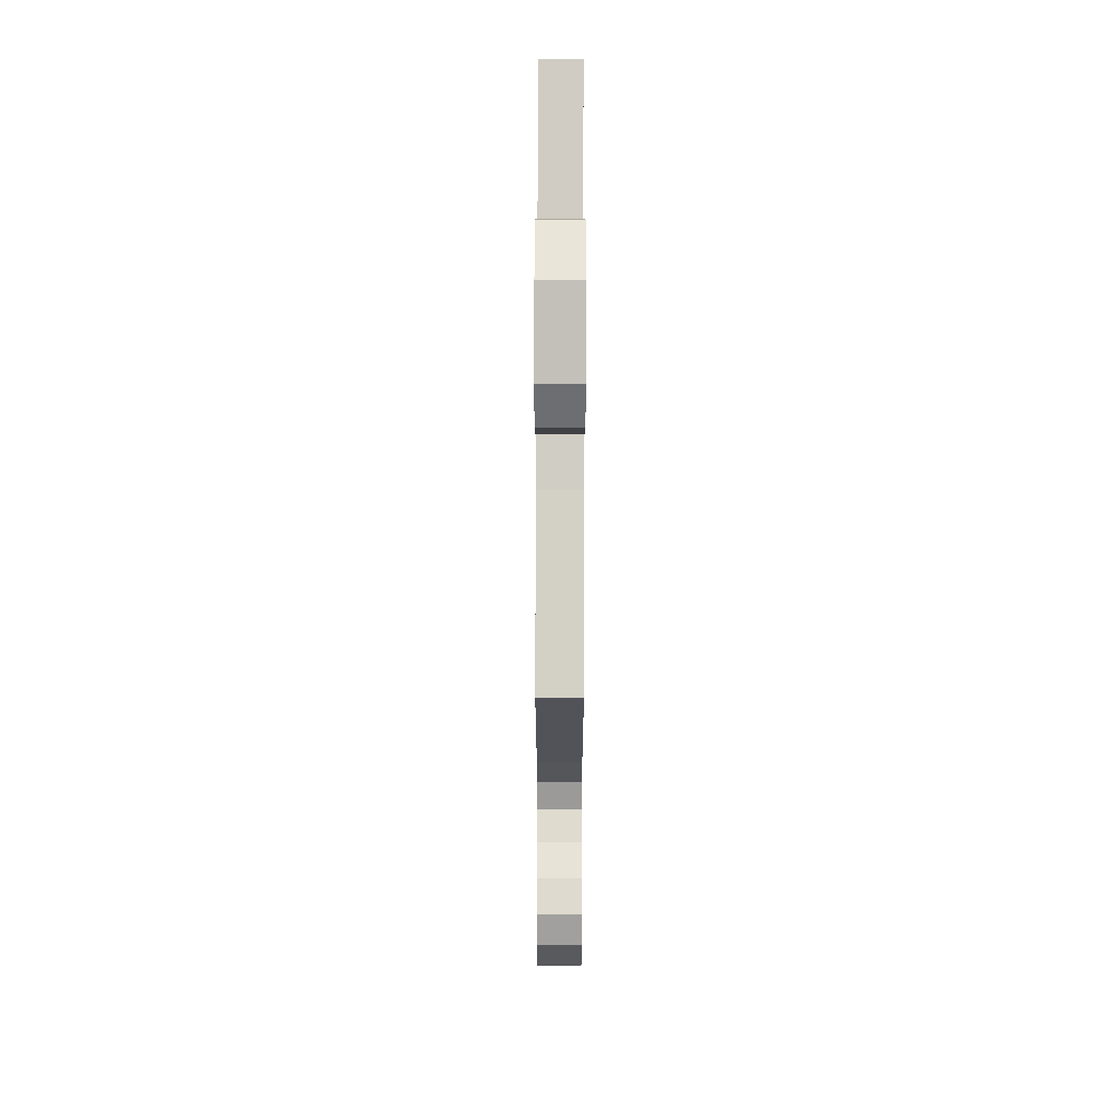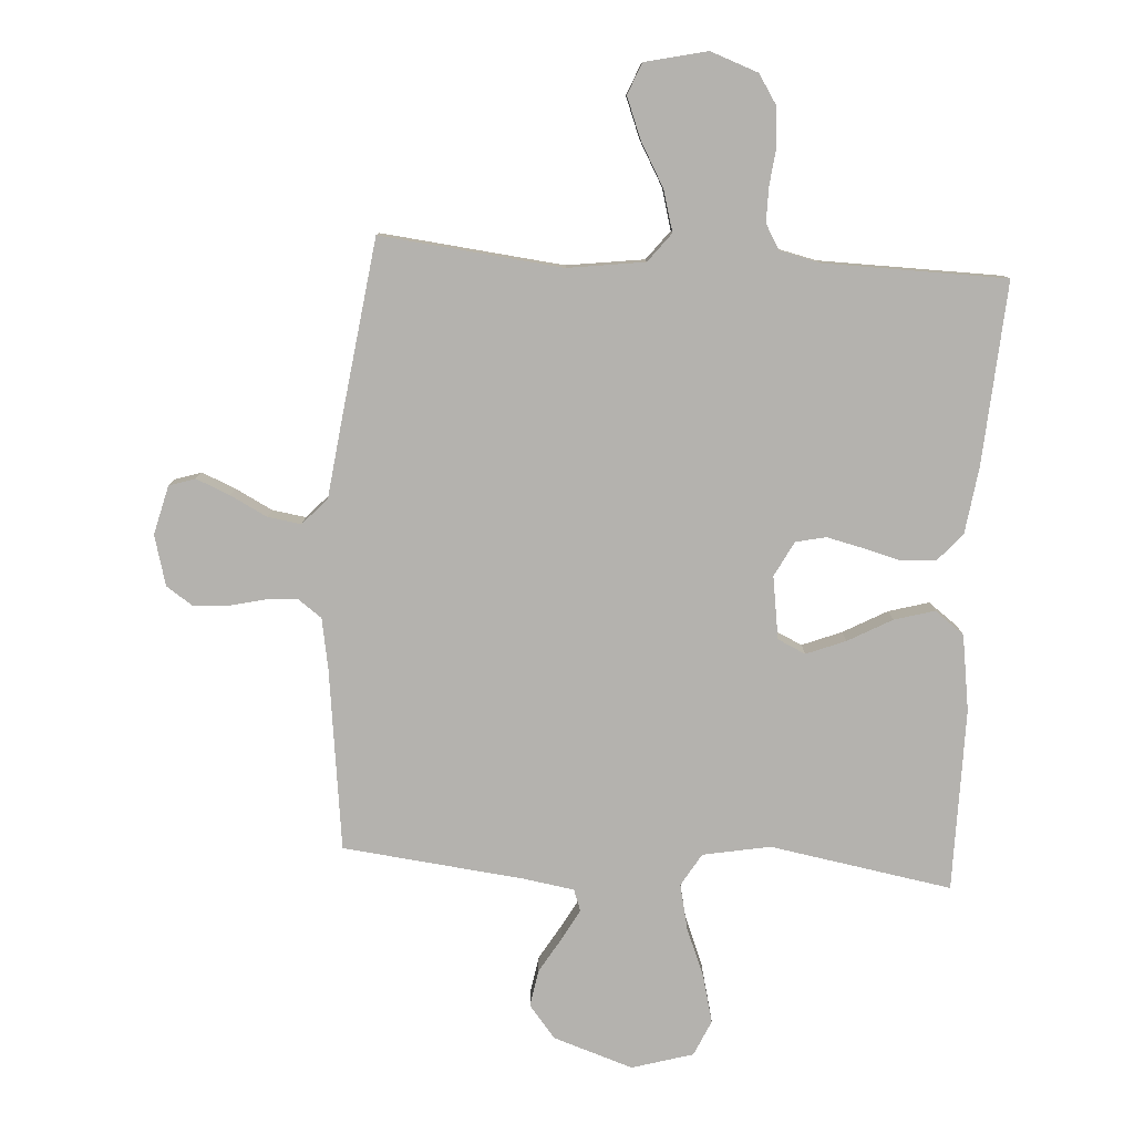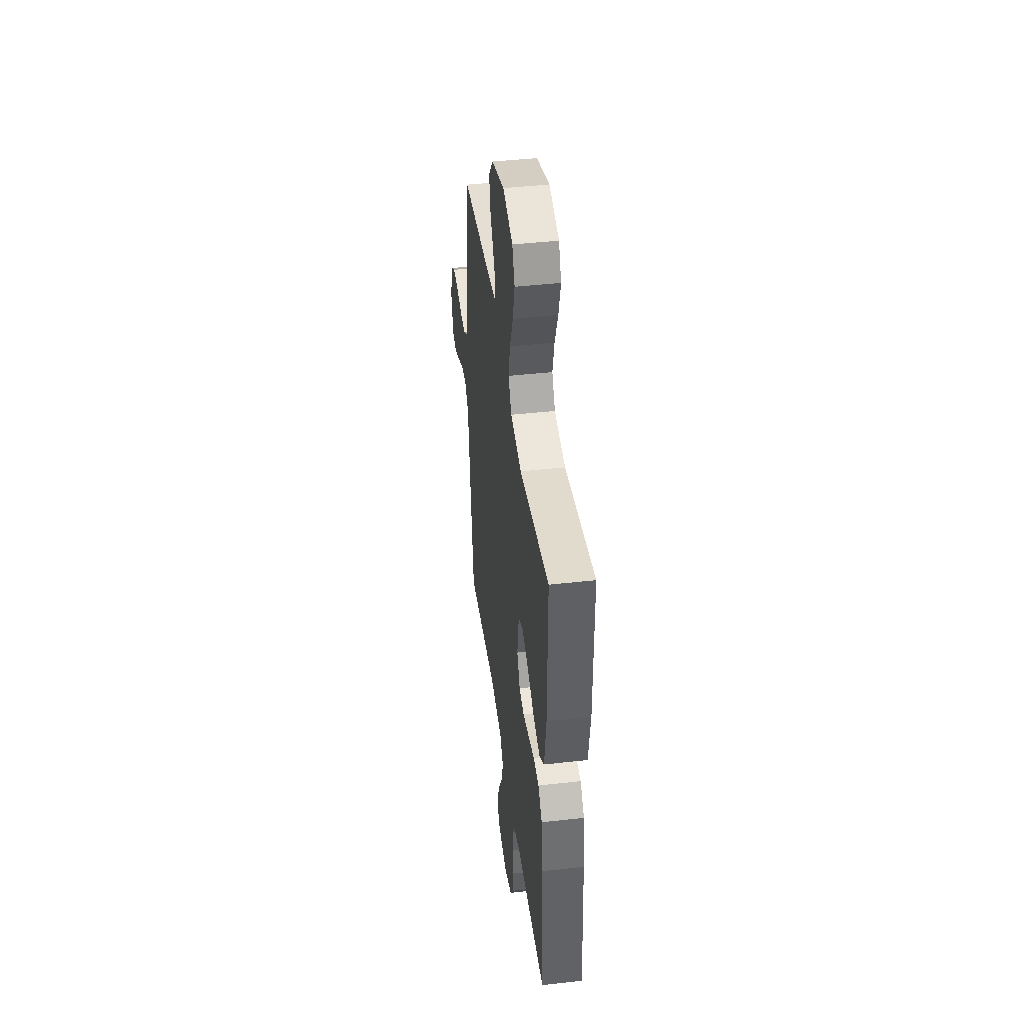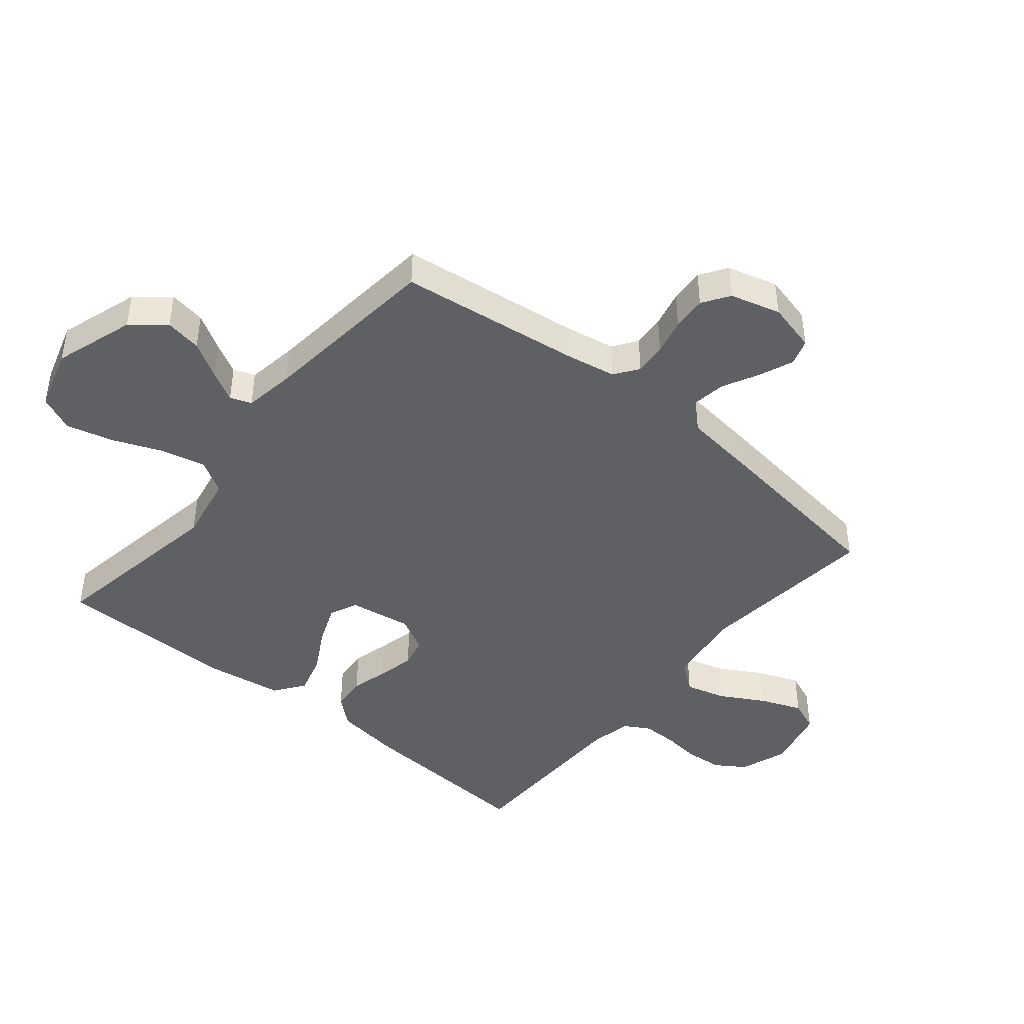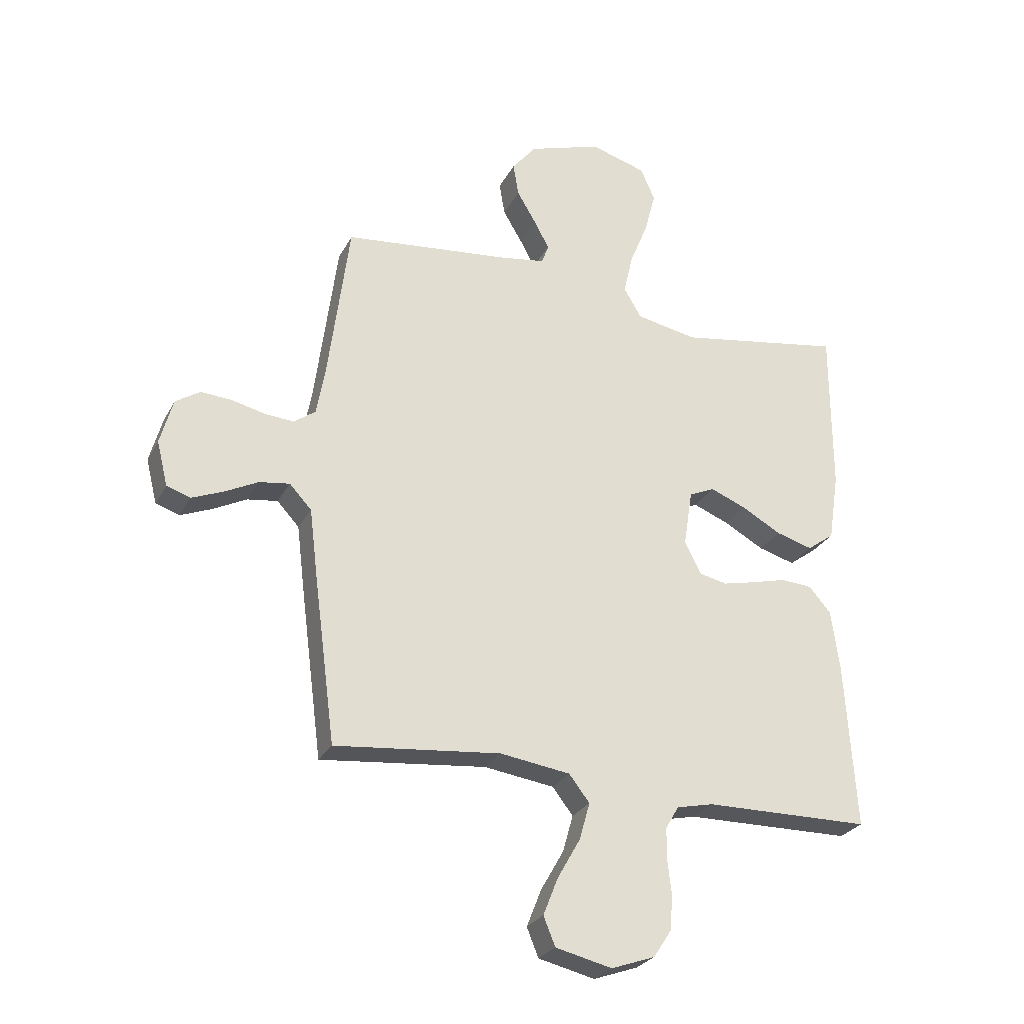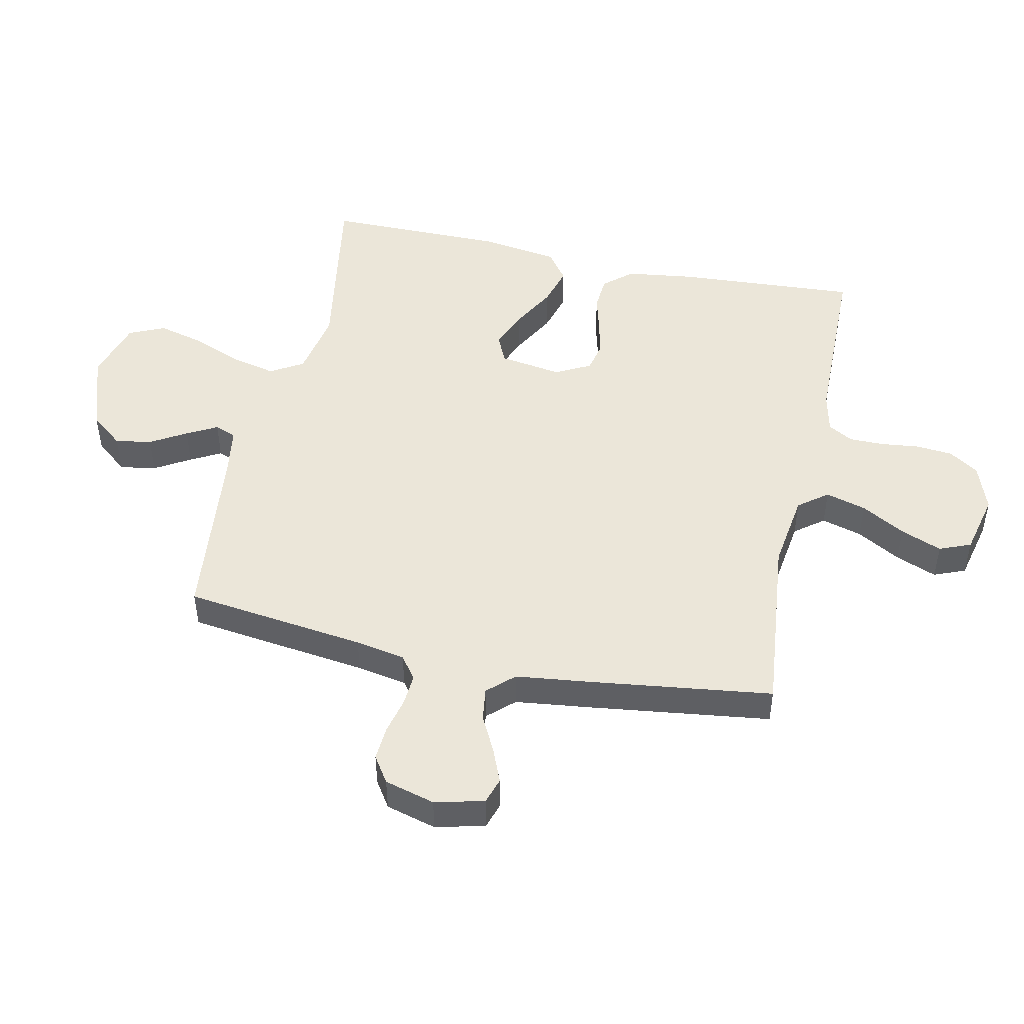
<metadata>
{"format":"obj","ext":"obj","renderer":"f3d","projection":"perspective","resolution":1024,"background":"white","views":[{"elev":74.8,"azim":90.1,"up":"+Z"},{"elev":-79.7,"azim":176.1,"up":"+Y"},{"elev":43.6,"azim":-97.6,"up":"+Z"},{"elev":-44.0,"azim":50.5,"up":"+Y"},{"elev":-27.1,"azim":157.2,"up":"+Z"},{"elev":48.1,"azim":102.1,"up":"+Y"}]}
</metadata>
<code>
v 0.5 0.07 0.5
v 0.539 0.07 0.2
v 0.554 0.07 0.118
v 0.593 0.07 0.09
v 0.646 0.07 0.094
v 0.705 0.07 0.108
v 0.762 0.07 0.112
v 0.806 0.07 0.083
v 0.829 0.07 0
v 0.809 0.07 -0.081
v 0.766 0.07 -0.095
v 0.71 0.07 -0.072
v 0.649 0.07 -0.041
v 0.594 0.07 -0.033
v 0.554 0.07 -0.076
v 0.539 0.07 -0.2
v 0.5 0.07 -0.5
v 0.2 0.07 -0.469
v 0.073 0.07 -0.487
v 0.036 0.07 -0.535
v 0.055 0.07 -0.602
v 0.096 0.07 -0.674
v 0.123 0.07 -0.742
v 0.102 0.07 -0.794
v 0 0.07 -0.818
v -0.079 0.07 -0.79
v -0.111 0.07 -0.741
v -0.116 0.07 -0.68
v -0.109 0.07 -0.617
v -0.109 0.07 -0.56
v -0.133 0.07 -0.519
v -0.2 0.07 -0.504
v -0.5 0.07 -0.5
v -0.481 0.07 -0.2
v -0.466 0.07 -0.089
v -0.426 0.07 -0.043
v -0.37 0.07 -0.039
v -0.308 0.07 -0.055
v -0.247 0.07 -0.069
v -0.197 0.07 -0.058
v -0.167 0.07 0
v -0.183 0.07 0.103
v -0.229 0.07 0.124
v -0.294 0.07 0.098
v -0.366 0.07 0.058
v -0.432 0.07 0.039
v -0.481 0.07 0.075
v -0.5 0.07 0.2
v -0.5 0.07 0.5
v -0.2 0.07 0.45
v -0.089 0.07 0.471
v -0.057 0.07 0.525
v -0.074 0.07 0.599
v -0.107 0.07 0.68
v -0.127 0.07 0.757
v -0.101 0.07 0.816
v 0 0.07 0.846
v 0.132 0.07 0.803
v 0.176 0.07 0.749
v 0.166 0.07 0.689
v 0.131 0.07 0.63
v 0.104 0.07 0.58
v 0.117 0.07 0.545
v 0.2 0.07 0.532
v 0.5 0 0.5
v 0.539 0 0.2
v 0.554 0 0.118
v 0.593 0 0.09
v 0.646 0 0.094
v 0.705 0 0.108
v 0.762 0 0.112
v 0.806 0 0.083
v 0.829 0 0
v 0.809 0 -0.081
v 0.766 0 -0.095
v 0.71 0 -0.072
v 0.649 0 -0.041
v 0.594 0 -0.033
v 0.554 0 -0.076
v 0.539 0 -0.2
v 0.5 0 -0.5
v 0.2 0 -0.469
v 0.073 0 -0.487
v 0.036 0 -0.535
v 0.055 0 -0.602
v 0.096 0 -0.674
v 0.123 0 -0.742
v 0.102 0 -0.794
v 0 0 -0.818
v -0.079 0 -0.79
v -0.111 0 -0.741
v -0.116 0 -0.68
v -0.109 0 -0.617
v -0.109 0 -0.56
v -0.133 0 -0.519
v -0.2 0 -0.504
v -0.5 0 -0.5
v -0.481 0 -0.2
v -0.466 0 -0.089
v -0.426 0 -0.043
v -0.37 0 -0.039
v -0.308 0 -0.055
v -0.247 0 -0.069
v -0.197 0 -0.058
v -0.167 0 0
v -0.183 0 0.103
v -0.229 0 0.124
v -0.294 0 0.098
v -0.366 0 0.058
v -0.432 0 0.039
v -0.481 0 0.075
v -0.5 0 0.2
v -0.5 0 0.5
v -0.2 0 0.45
v -0.089 0 0.471
v -0.057 0 0.525
v -0.074 0 0.599
v -0.107 0 0.68
v -0.127 0 0.757
v -0.101 0 0.816
v 0 0 0.846
v 0.132 0 0.803
v 0.176 0 0.749
v 0.166 0 0.689
v 0.131 0 0.63
v 0.104 0 0.58
v 0.117 0 0.545
v 0.2 0 0.532
f 58 59 60 61
f 58 61 62
f 57 58 62
f 56 57 62 63
f 53 54 55 56
f 52 53 56 63
f 47 48 49 50
f 47 50 51
f 44 45 46 47
f 43 44 47 51
f 42 43 51 52
f 35 36 37 38
f 35 38 39
f 32 33 34 35
f 31 32 35 39
f 30 31 39 40
f 26 27 28 29
f 26 29 30
f 25 26 30
f 21 22 23 24
f 20 21 24 25
f 15 16 17 18
f 15 18 19
f 14 15 19
f 10 11 12 13
f 8 9 10 13
f 8 13 14
f 5 6 7 8
f 4 5 8 14
f 3 4 14 19
f 64 1 2
f 64 2 3 19
f 41 42 52 63
f 20 25 30 40
f 40 41 63 64
f 19 20 40 64
f 125 124 123 122
f 126 125 122
f 126 122 121
f 127 126 121 120
f 120 119 118 117
f 127 120 117 116
f 114 113 112 111
f 115 114 111
f 111 110 109 108
f 115 111 108 107
f 116 115 107 106
f 102 101 100 99
f 103 102 99
f 99 98 97 96
f 103 99 96 95
f 104 103 95 94
f 93 92 91 90
f 94 93 90
f 94 90 89
f 88 87 86 85
f 89 88 85 84
f 82 81 80 79
f 83 82 79
f 83 79 78
f 77 76 75 74
f 77 74 73 72
f 78 77 72
f 72 71 70 69
f 78 72 69 68
f 83 78 68 67
f 66 65 128
f 83 67 66 128
f 127 116 106 105
f 104 94 89 84
f 128 127 105 104
f 128 104 84 83
f 1 65 66 2
f 2 66 67 3
f 3 67 68 4
f 4 68 69 5
f 5 69 70 6
f 6 70 71 7
f 7 71 72 8
f 8 72 73 9
f 9 73 74 10
f 10 74 75 11
f 11 75 76 12
f 12 76 77 13
f 13 77 78 14
f 14 78 79 15
f 15 79 80 16
f 16 80 81 17
f 17 81 82 18
f 18 82 83 19
f 19 83 84 20
f 20 84 85 21
f 21 85 86 22
f 22 86 87 23
f 23 87 88 24
f 24 88 89 25
f 25 89 90 26
f 26 90 91 27
f 27 91 92 28
f 28 92 93 29
f 29 93 94 30
f 30 94 95 31
f 31 95 96 32
f 32 96 97 33
f 33 97 98 34
f 34 98 99 35
f 35 99 100 36
f 36 100 101 37
f 37 101 102 38
f 38 102 103 39
f 39 103 104 40
f 40 104 105 41
f 41 105 106 42
f 42 106 107 43
f 43 107 108 44
f 44 108 109 45
f 45 109 110 46
f 46 110 111 47
f 47 111 112 48
f 48 112 113 49
f 49 113 114 50
f 50 114 115 51
f 51 115 116 52
f 52 116 117 53
f 53 117 118 54
f 54 118 119 55
f 55 119 120 56
f 56 120 121 57
f 57 121 122 58
f 58 122 123 59
f 59 123 124 60
f 60 124 125 61
f 61 125 126 62
f 62 126 127 63
f 63 127 128 64
f 64 128 65 1

</code>
